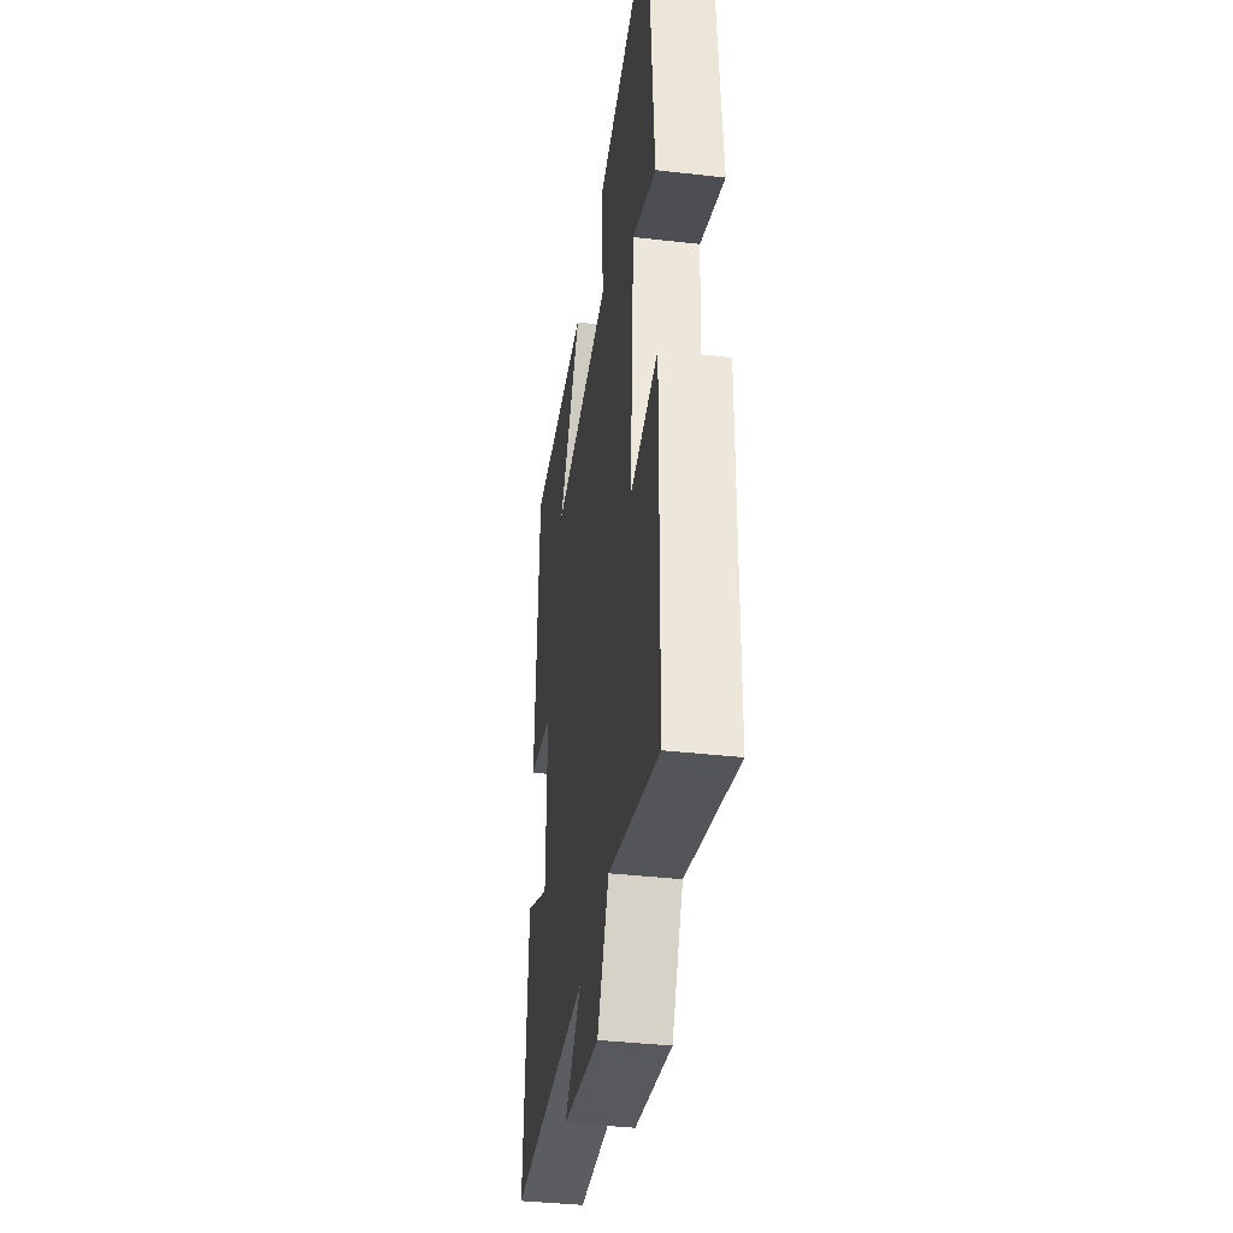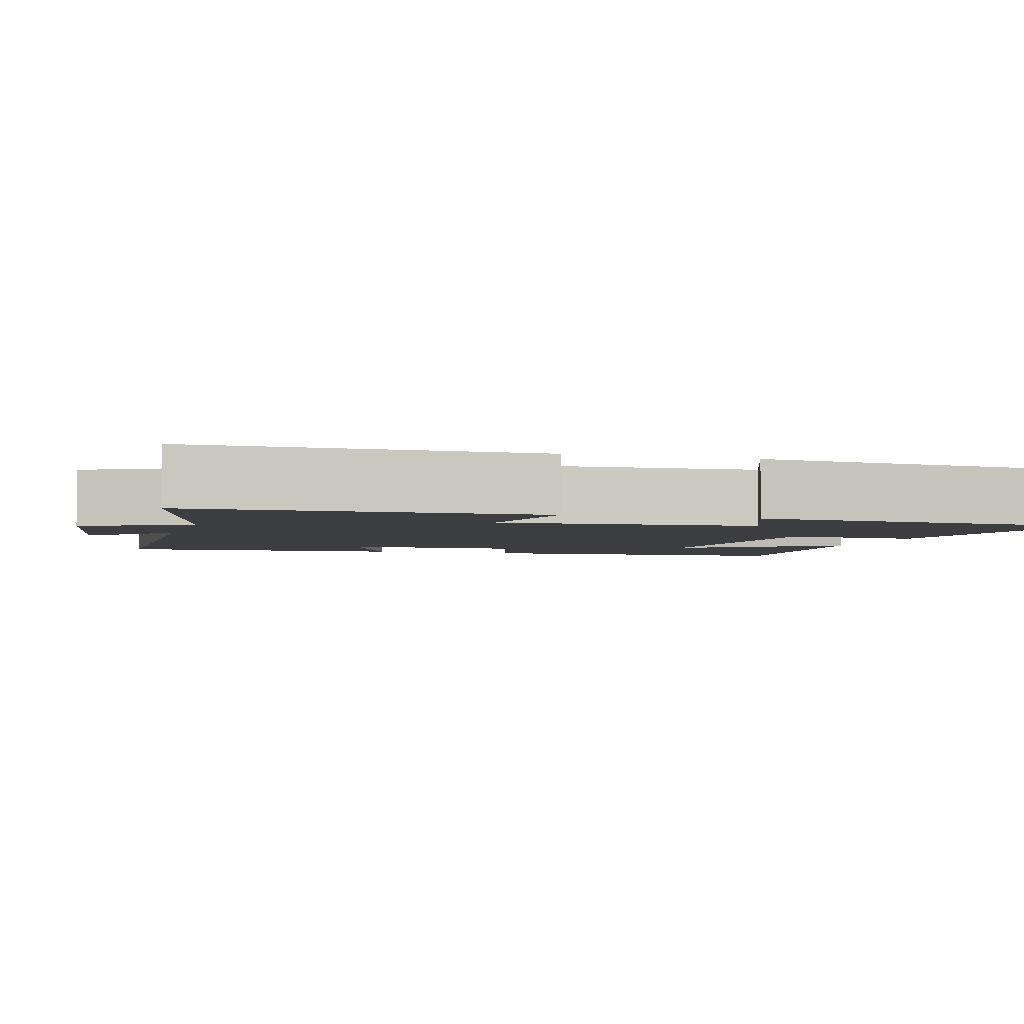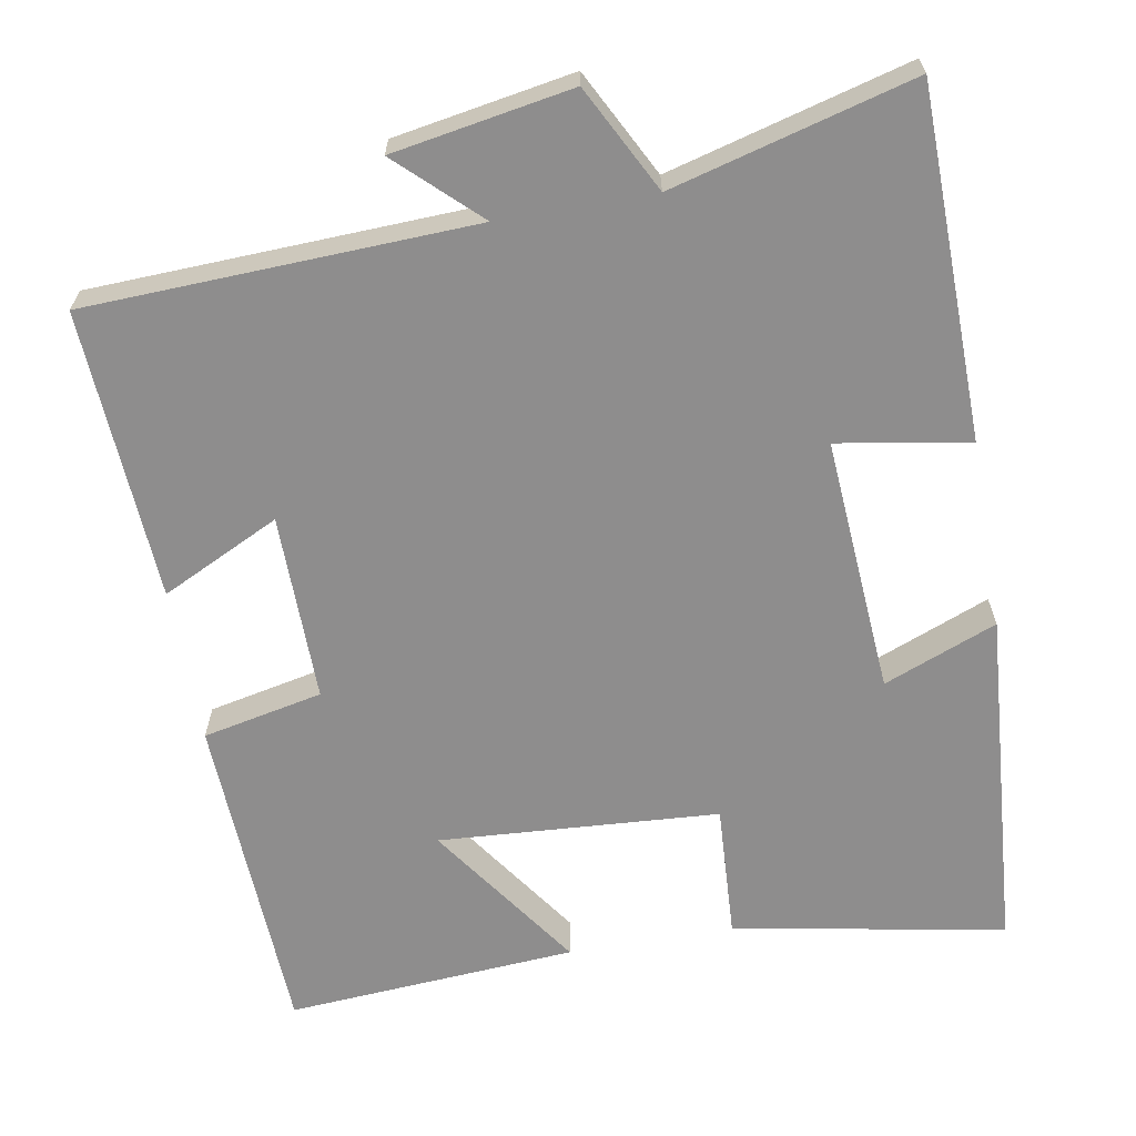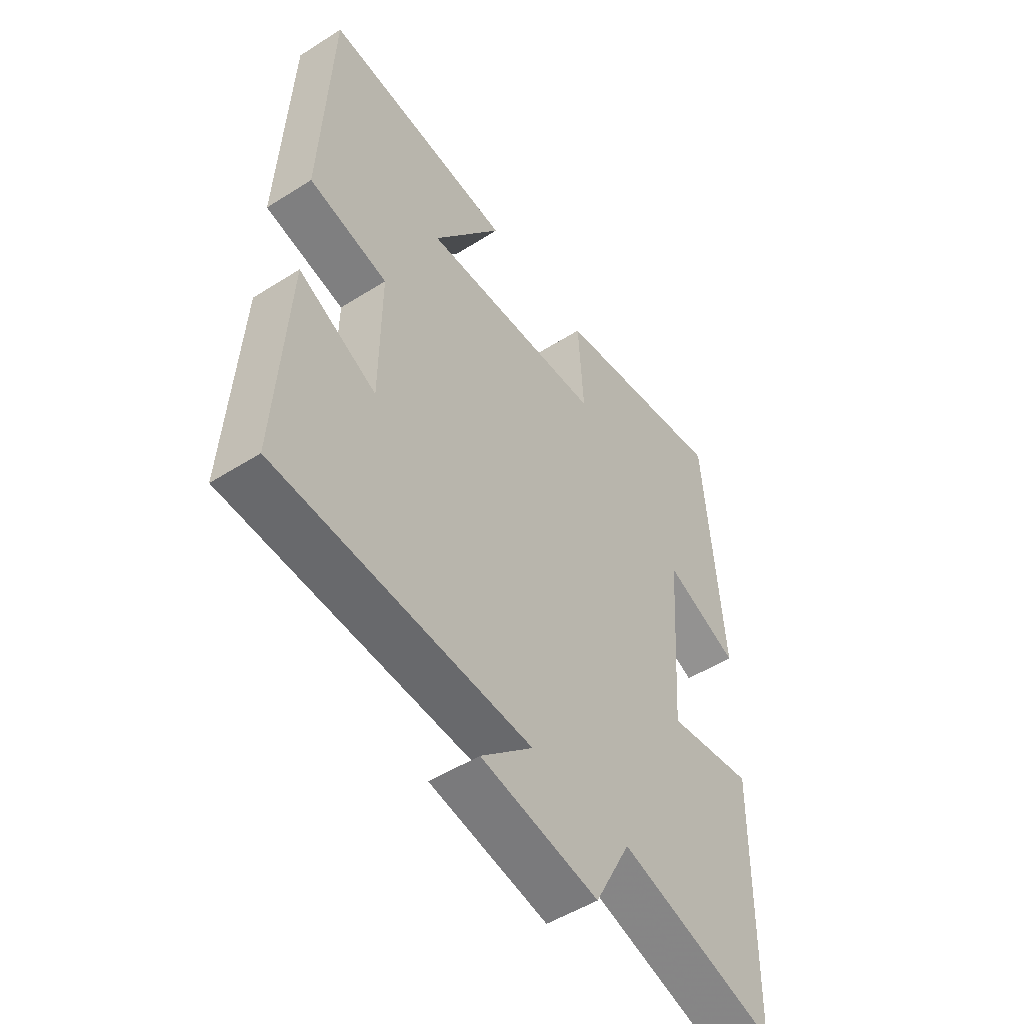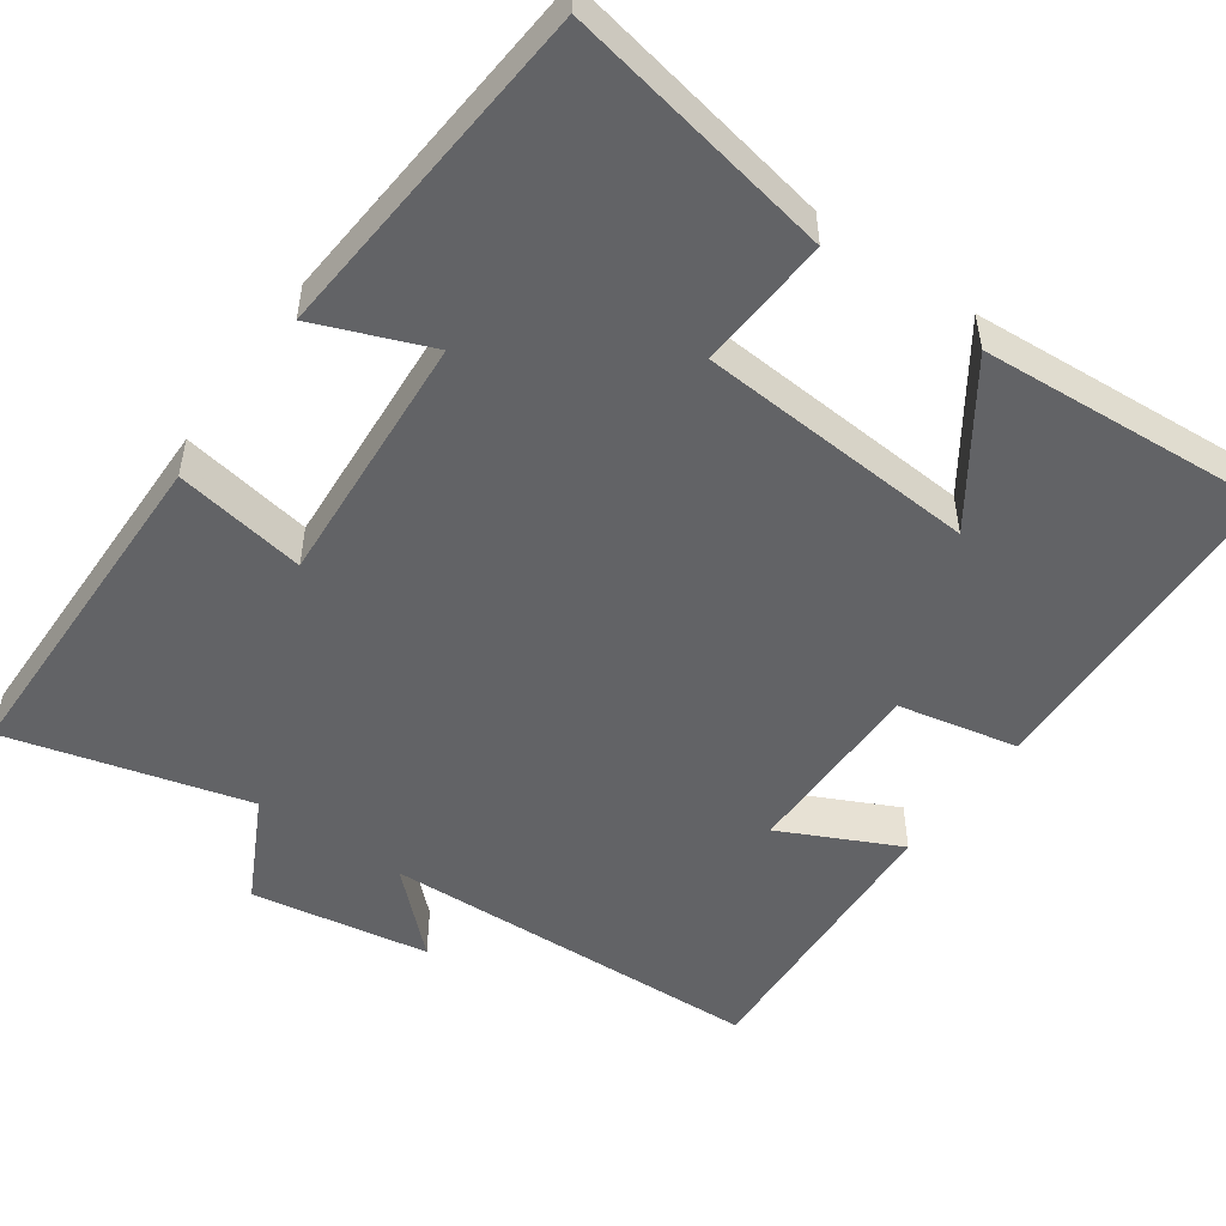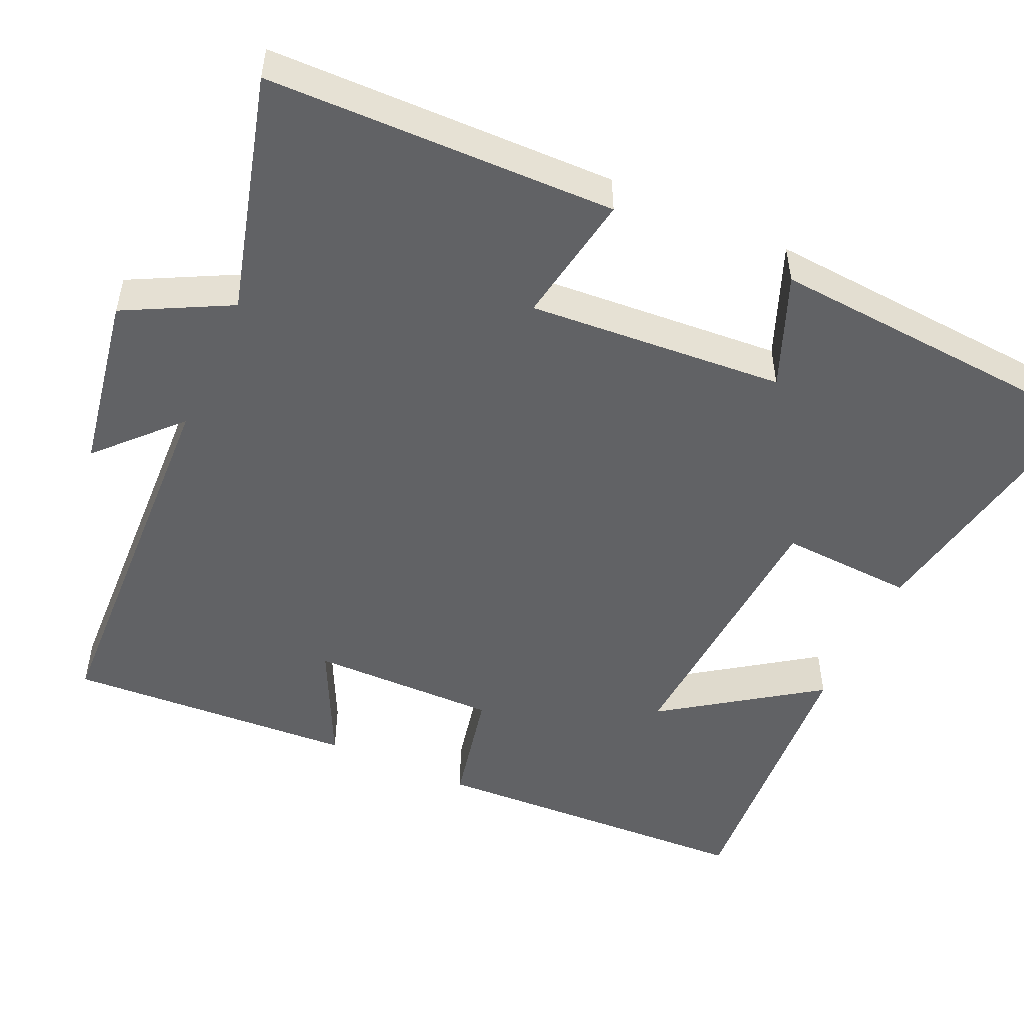
<metadata>
{"format":"obj","ext":"obj","renderer":"f3d","projection":"perspective","resolution":1024,"background":"white","views":[{"elev":-38.9,"azim":-98.2,"up":"+Z"},{"elev":-3.5,"azim":-106.7,"up":"+Y"},{"elev":-64.7,"azim":-170.0,"up":"+Y"},{"elev":-50.9,"azim":124.7,"up":"+Z"},{"elev":-50.9,"azim":-35.5,"up":"+Y"},{"elev":-50.6,"azim":-114.3,"up":"+Y"}]}
</metadata>
<code>
v 0.522 0.07 -0.48
v 0.02 0.07 -0.5
v 0.123 0.07 -0.597
v -0.109 0.07 -0.637
v -0.18 0.07 -0.5
v -0.492 0.07 -0.584
v -0.5 0.07 -0.131
v -0.329 0.07 -0.16
v -0.353 0.07 0.174
v -0.5 0.07 0.115
v -0.466 0.07 0.565
v -0.113 0.07 0.5
v -0.123 0.07 0.325
v 0.241 0.07 0.301
v 0.103 0.07 0.5
v 0.481 0.07 0.527
v 0.5 0.07 0.099
v 0.344 0.07 0.066
v 0.346 0.07 -0.178
v 0.5 0.07 -0.103
v 0.522 0 -0.48
v 0.02 0 -0.5
v 0.123 0 -0.597
v -0.109 0 -0.637
v -0.18 0 -0.5
v -0.492 0 -0.584
v -0.5 0 -0.131
v -0.329 0 -0.16
v -0.353 0 0.174
v -0.5 0 0.115
v -0.466 0 0.565
v -0.113 0 0.5
v -0.123 0 0.325
v 0.241 0 0.301
v 0.103 0 0.5
v 0.481 0 0.527
v 0.5 0 0.099
v 0.344 0 0.066
v 0.346 0 -0.178
v 0.5 0 -0.103
f 19 20 1 2
f 18 19 2
f 16 17 18
f 16 18 2
f 14 15 16
f 14 16 2
f 13 14 2
f 10 11 12 13
f 9 10 13
f 8 9 13 2
f 5 6 7 8
f 5 8 2
f 2 3 4 5
f 22 21 40 39
f 22 39 38
f 38 37 36
f 22 38 36
f 36 35 34
f 22 36 34
f 22 34 33
f 33 32 31 30
f 33 30 29
f 22 33 29 28
f 28 27 26 25
f 22 28 25
f 25 24 23 22
f 1 21 22 2
f 2 22 23 3
f 3 23 24 4
f 4 24 25 5
f 5 25 26 6
f 6 26 27 7
f 7 27 28 8
f 8 28 29 9
f 9 29 30 10
f 10 30 31 11
f 11 31 32 12
f 12 32 33 13
f 13 33 34 14
f 14 34 35 15
f 15 35 36 16
f 16 36 37 17
f 17 37 38 18
f 18 38 39 19
f 19 39 40 20
f 20 40 21 1

</code>
